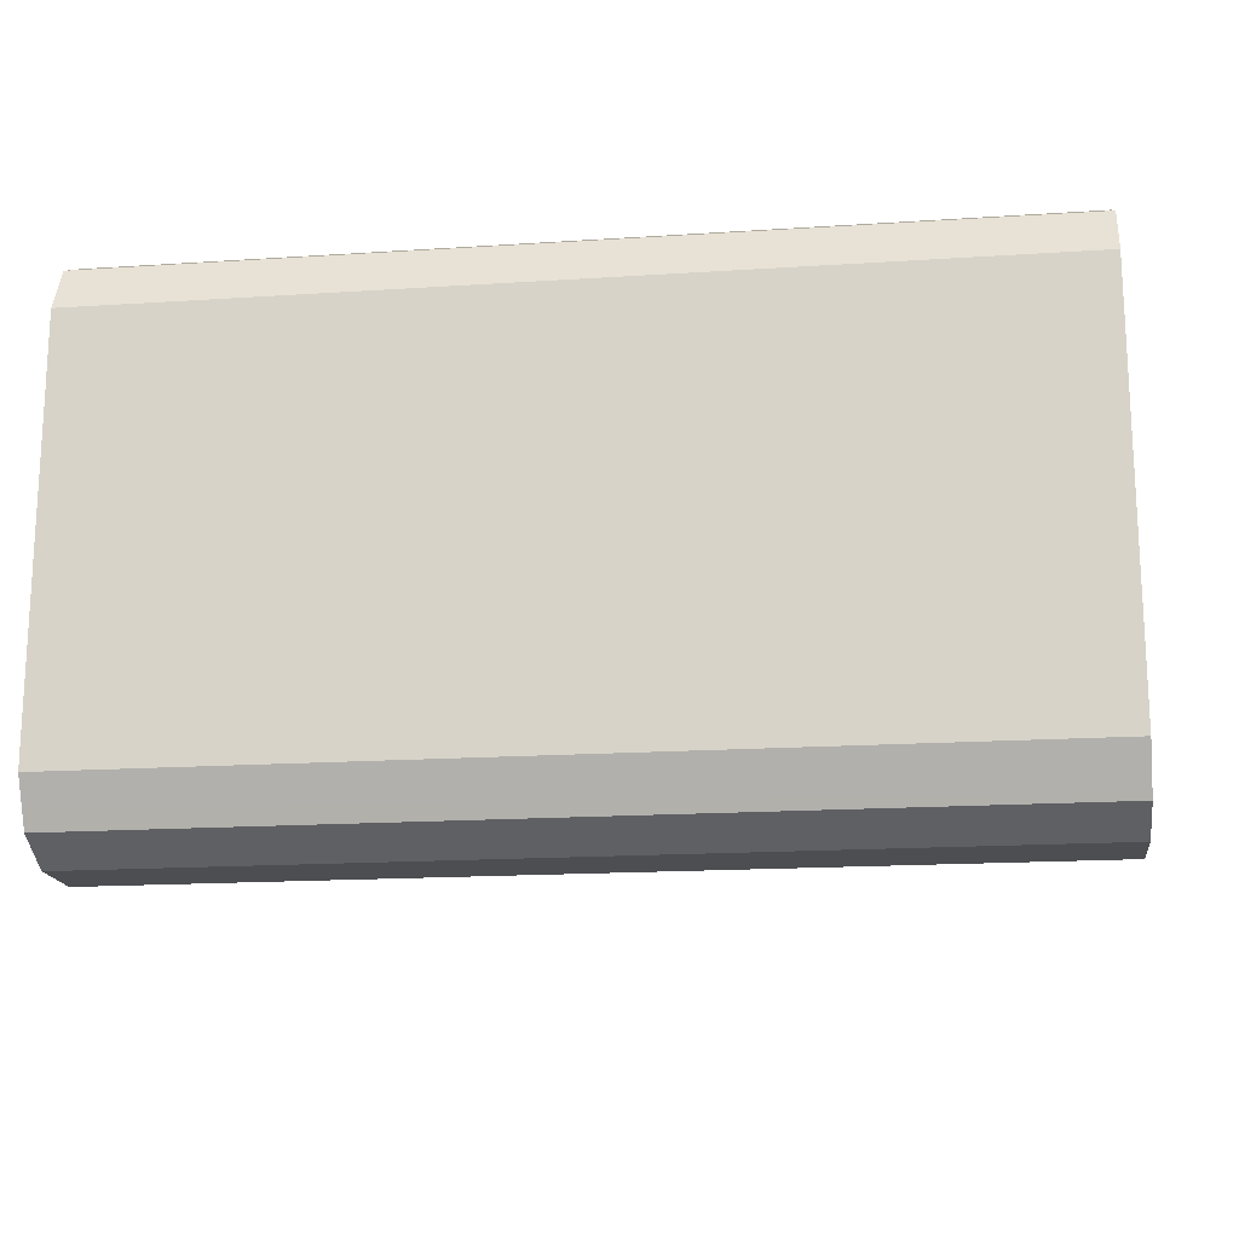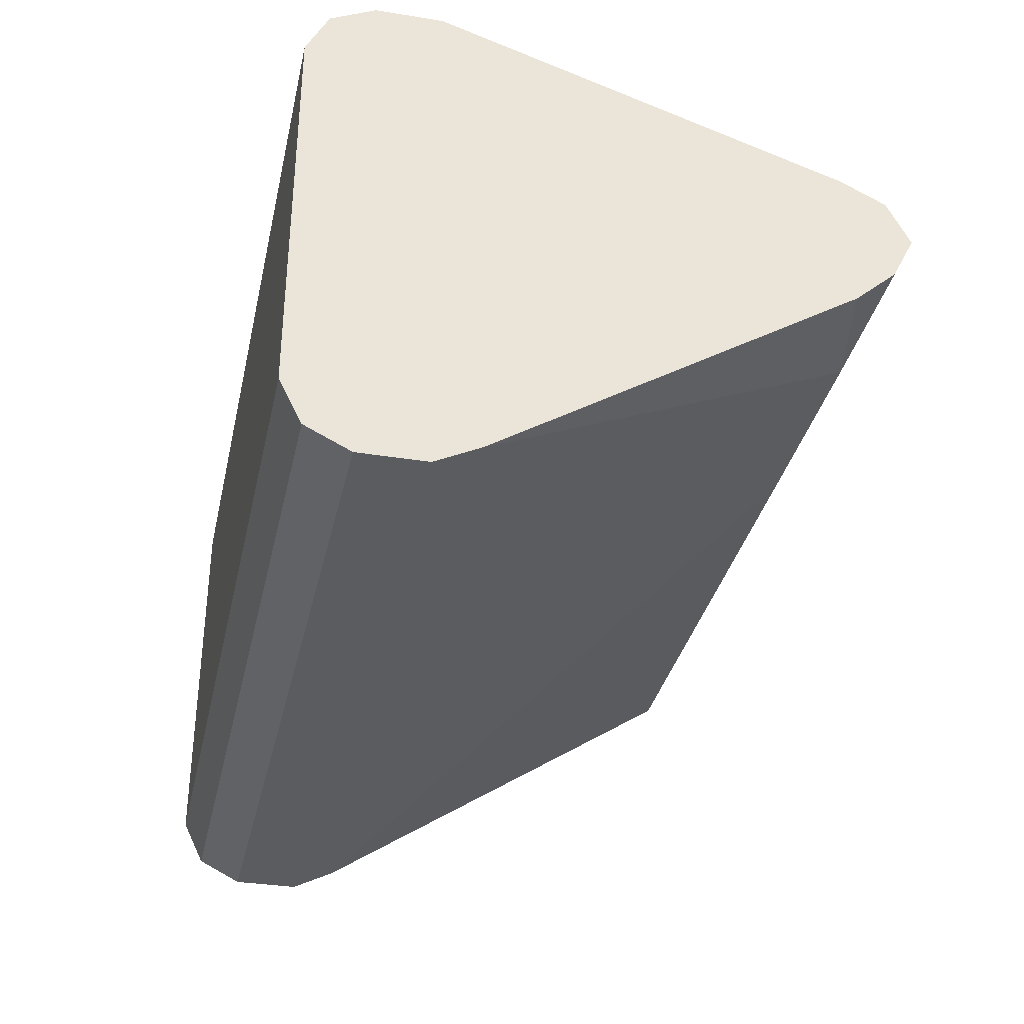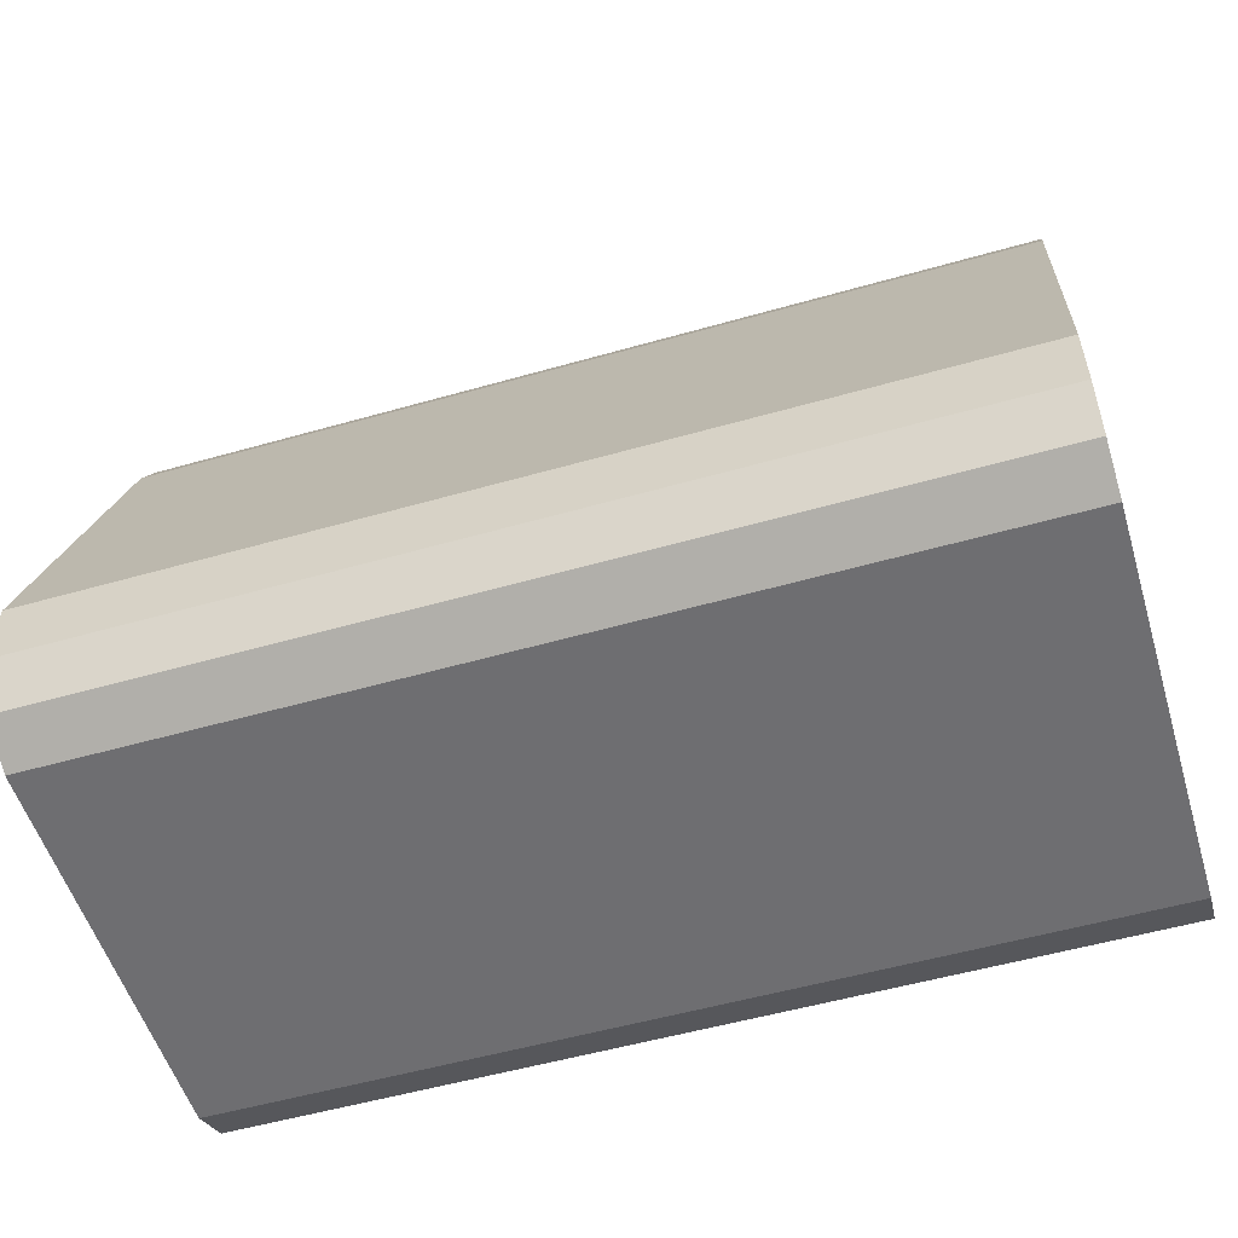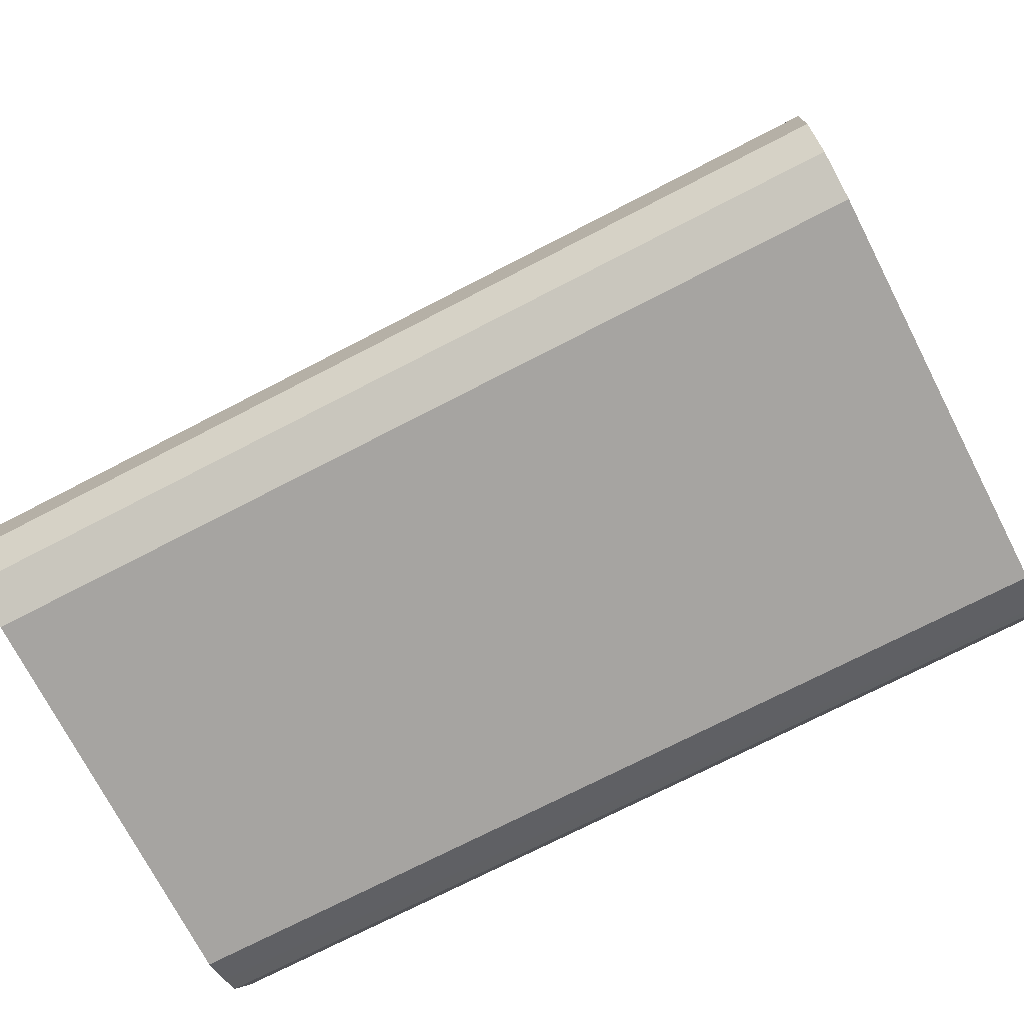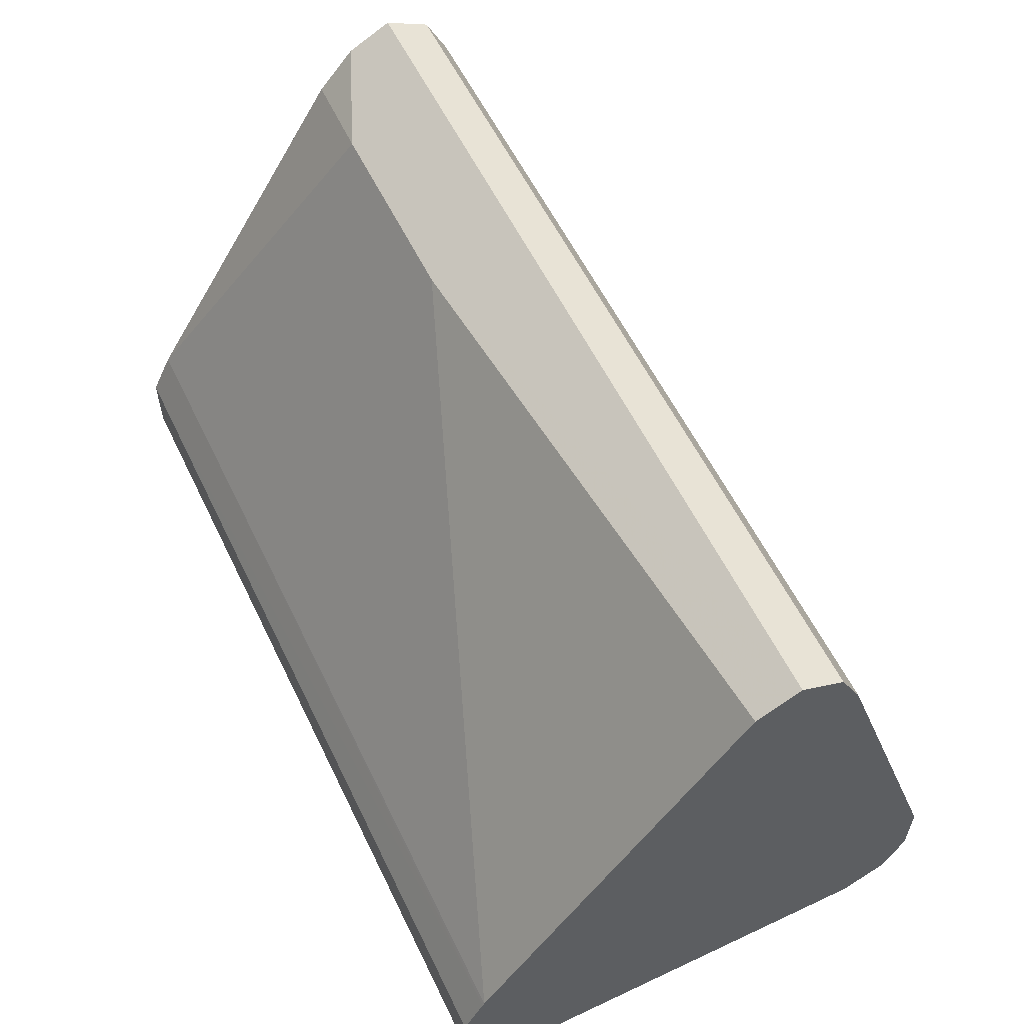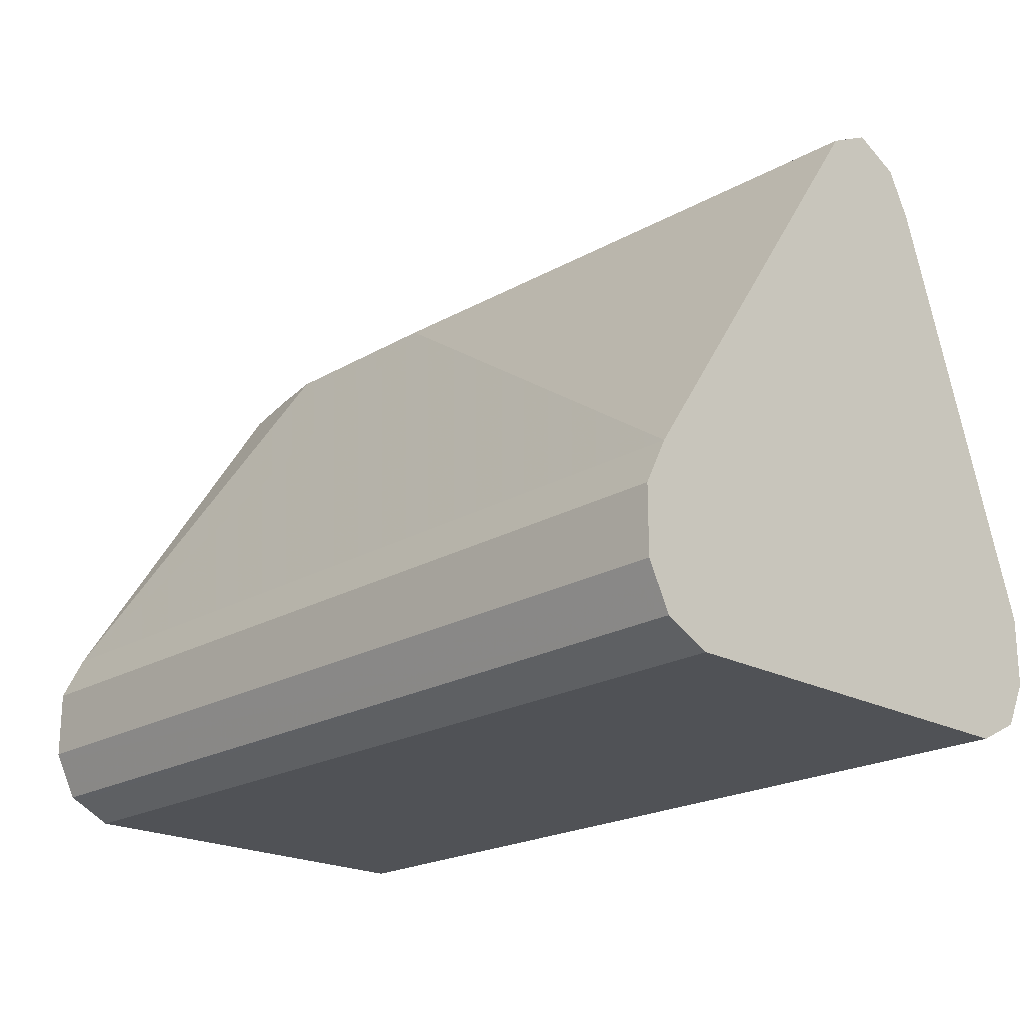
<metadata>
{"format":"obj","ext":"obj","renderer":"f3d","projection":"perspective","resolution":1024,"background":"white","views":[{"elev":-17.0,"azim":7.5,"up":"+Z"},{"elev":-34.2,"azim":77.6,"up":"+Z"},{"elev":-54.4,"azim":16.8,"up":"+Y"},{"elev":-73.5,"azim":27.3,"up":"+Y"},{"elev":58.1,"azim":-115.8,"up":"+Y"},{"elev":-21.0,"azim":-133.7,"up":"+Y"}]}
</metadata>
<code>
v -0.5357 -0.4718 -0.3774
v -0.5357 -0.4655 -0.3649
v -0.5357 -0.4718 -0.4907
v -0.2856 -0.4718 -0.3774
v -0.5357 -0.4602 -0.3622
v -0.2856 -0.4655 -0.3649
v -0.5357 -0.4679 -0.4984
v -0.2856 -0.4718 -0.4907
v -0.5357 -0.4529 -0.3586
v -0.2856 -0.4555 -0.3598
v -0.5357 -0.4655 -0.5033
v -0.2856 -0.4663 -0.5016
v -0.5357 -0.434 -0.3586
v -0.2856 -0.4529 -0.3586
v -0.5357 -0.4578 -0.5071
v -0.2856 -0.4546 -0.5087
v -0.2856 -0.4655 -0.5033
v -0.5357 -0.3208 -0.3963
v -0.2856 -0.434 -0.3586
v -0.5357 -0.4529 -0.5095
v -0.2856 -0.4529 -0.5095
v -0.5357 -0.3131 -0.4002
v -0.2856 -0.3208 -0.3963
v -0.5357 -0.434 -0.5095
v -0.2856 -0.434 -0.5095
v -0.5357 -0.3083 -0.4026
v -0.2856 -0.3099 -0.4018
v -0.5357 -0.4225 -0.5038
v -0.2856 -0.4215 -0.5033
v -0.5357 -0.3044 -0.4103
v -0.2856 -0.3083 -0.4026
v -0.5357 -0.4215 -0.5033
v -0.3146 -0.3145 -0.4403
v -0.2856 -0.32 -0.4383
v -0.5357 -0.302 -0.4152
v -0.2856 -0.3028 -0.4135
v -0.5357 -0.3083 -0.4278
v -0.3712 -0.3145 -0.4403
v -0.2856 -0.302 -0.4152
v -0.2856 -0.3083 -0.4278
f 11 16 17
f 20 24 25
f 18 23 22
f 16 20 21
f 15 20 16
f 13 23 18
f 13 19 23
f 11 17 12
f 5 6 10
f 9 19 13
f 9 14 19
f 9 10 14
f 7 12 8
f 7 11 12
f 5 10 9
f 20 25 21
f 11 15 16
f 22 23 27
f 30 36 35
f 24 28 25
f 4 10 6
f 35 36 39
f 33 35 39
f 33 38 35
f 33 40 34
f 33 39 40
f 32 37 38
f 22 27 26
f 35 38 37
f 29 38 33
f 29 32 38
f 29 33 34
f 28 32 29
f 26 31 30
f 26 27 31
f 25 28 29
f 30 31 36
f 4 14 10
f 1 26 30
f 4 23 19
f 1 11 7
f 1 15 11
f 1 20 15
f 1 24 20
f 1 28 24
f 1 32 28
f 1 37 32
f 1 35 37
f 1 30 35
f 1 18 22
f 1 13 18
f 1 9 13
f 1 5 9
f 1 2 5
f 4 19 14
f 1 7 3
f 1 3 8
f 1 22 26
f 1 4 6
f 1 8 4
f 4 27 23
f 4 31 27
f 4 36 31
f 4 39 36
f 4 34 40
f 4 29 34
f 4 25 29
f 4 40 39
f 4 16 21
f 1 6 2
f 4 21 25
f 3 7 8
f 4 8 12
f 2 6 5
f 4 17 16
f 4 12 17

</code>
